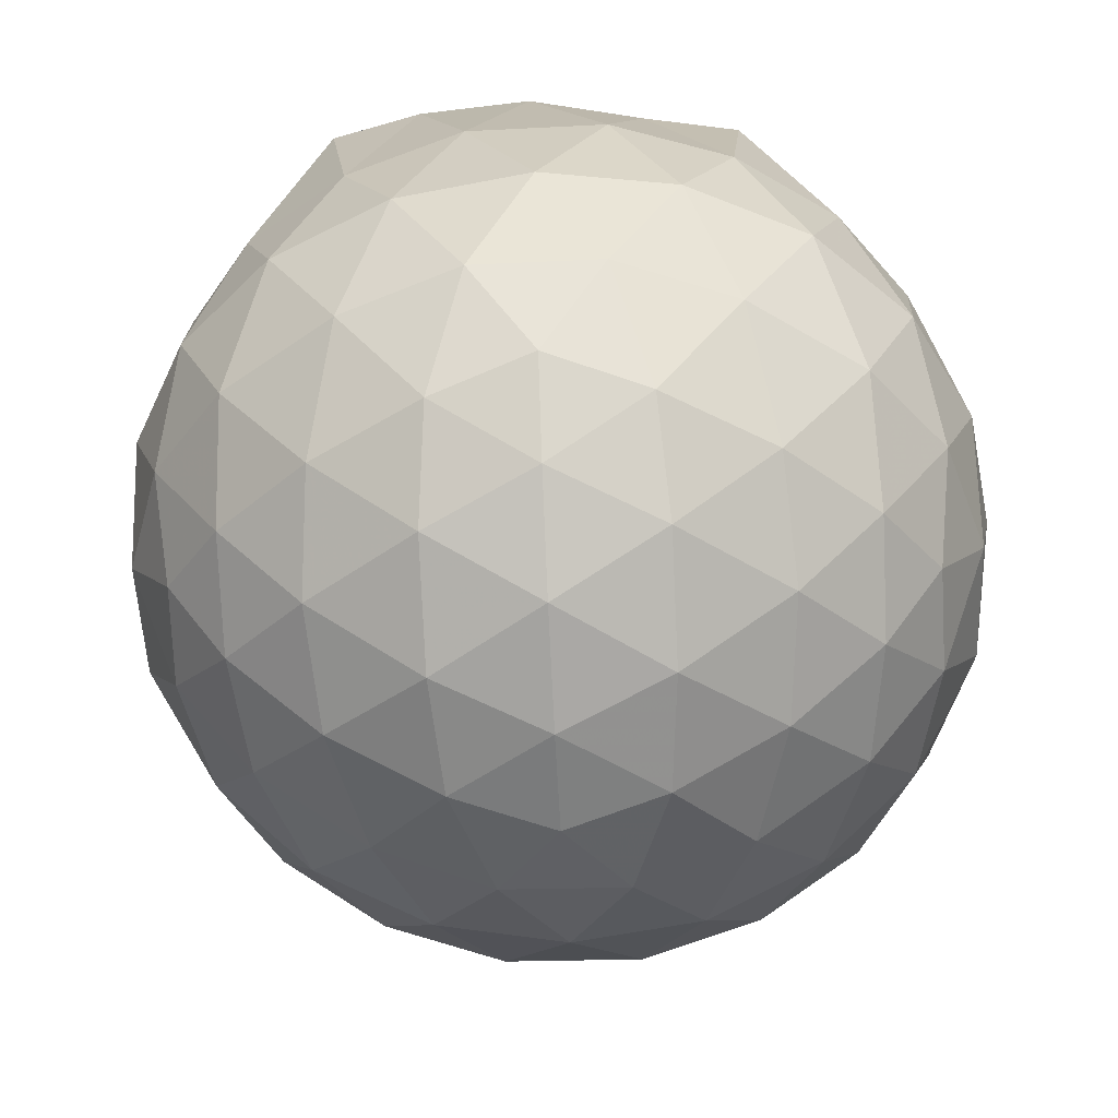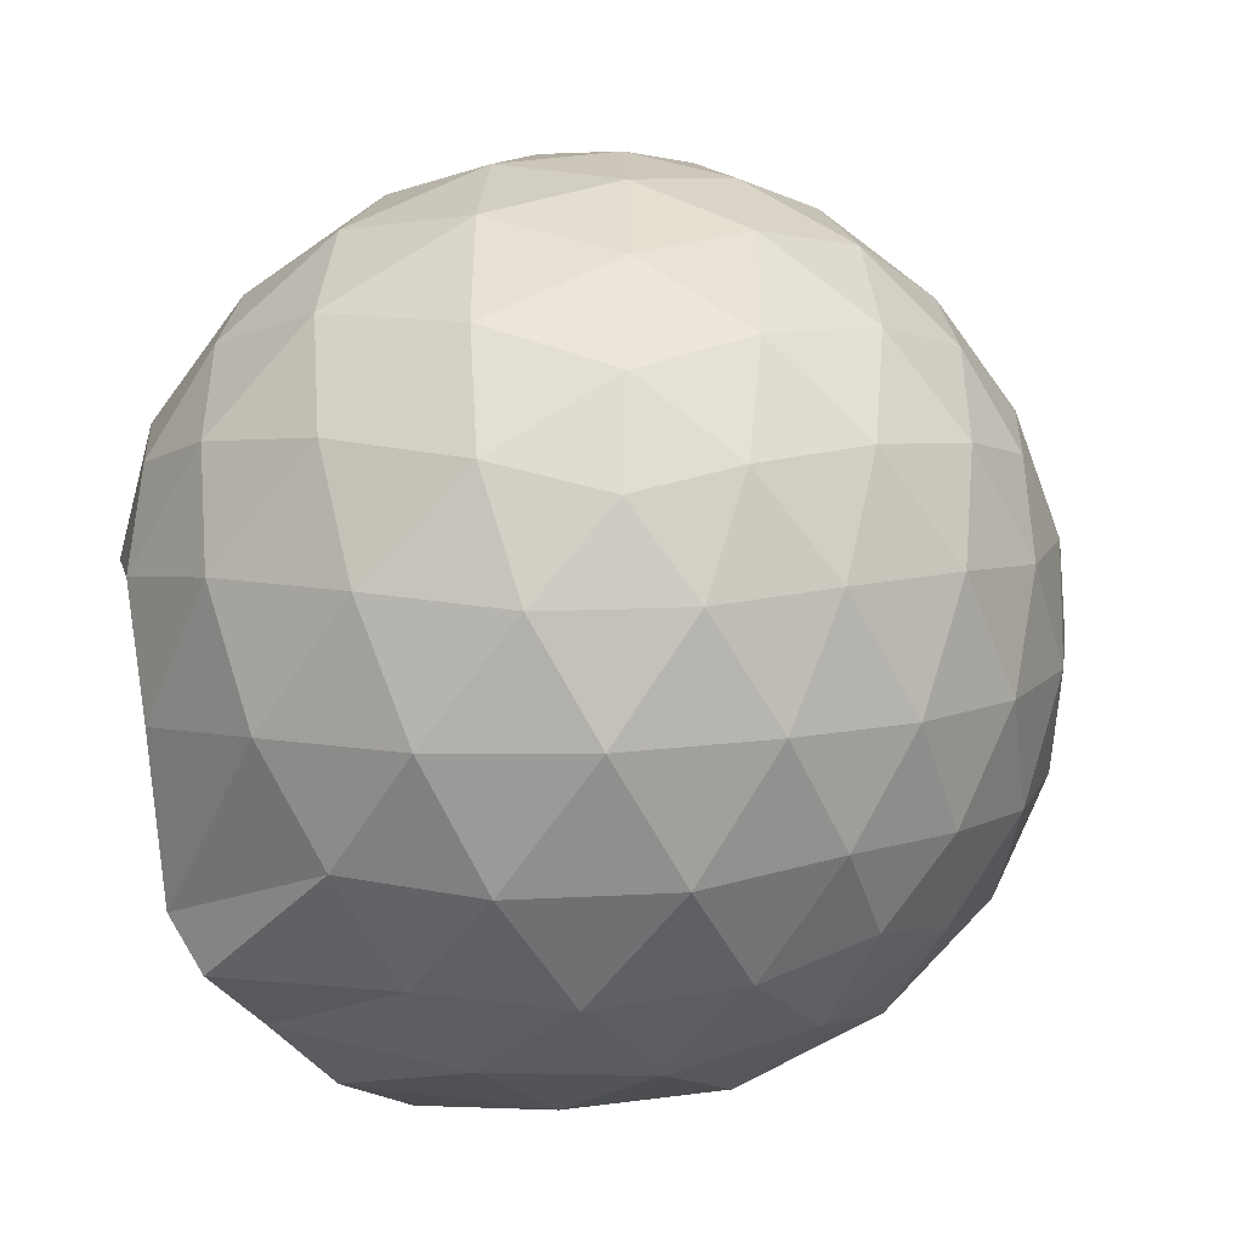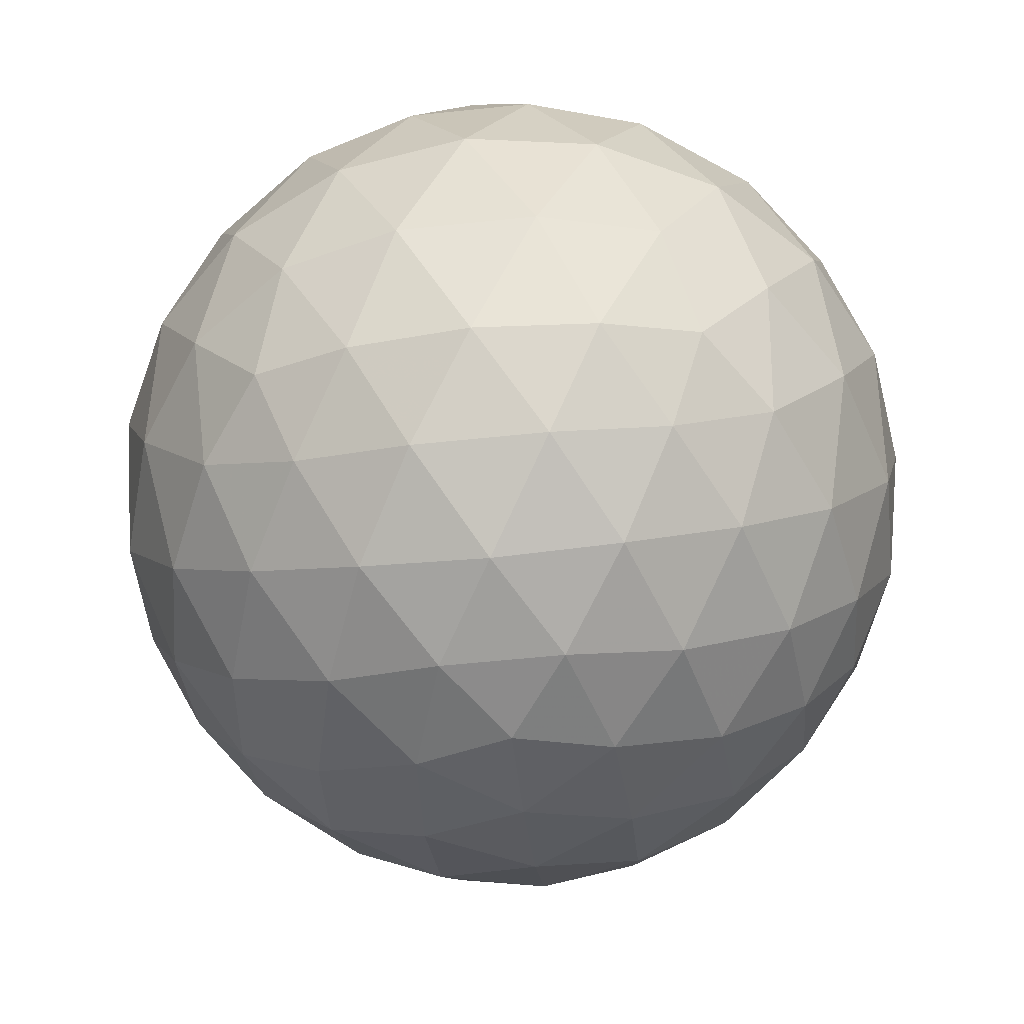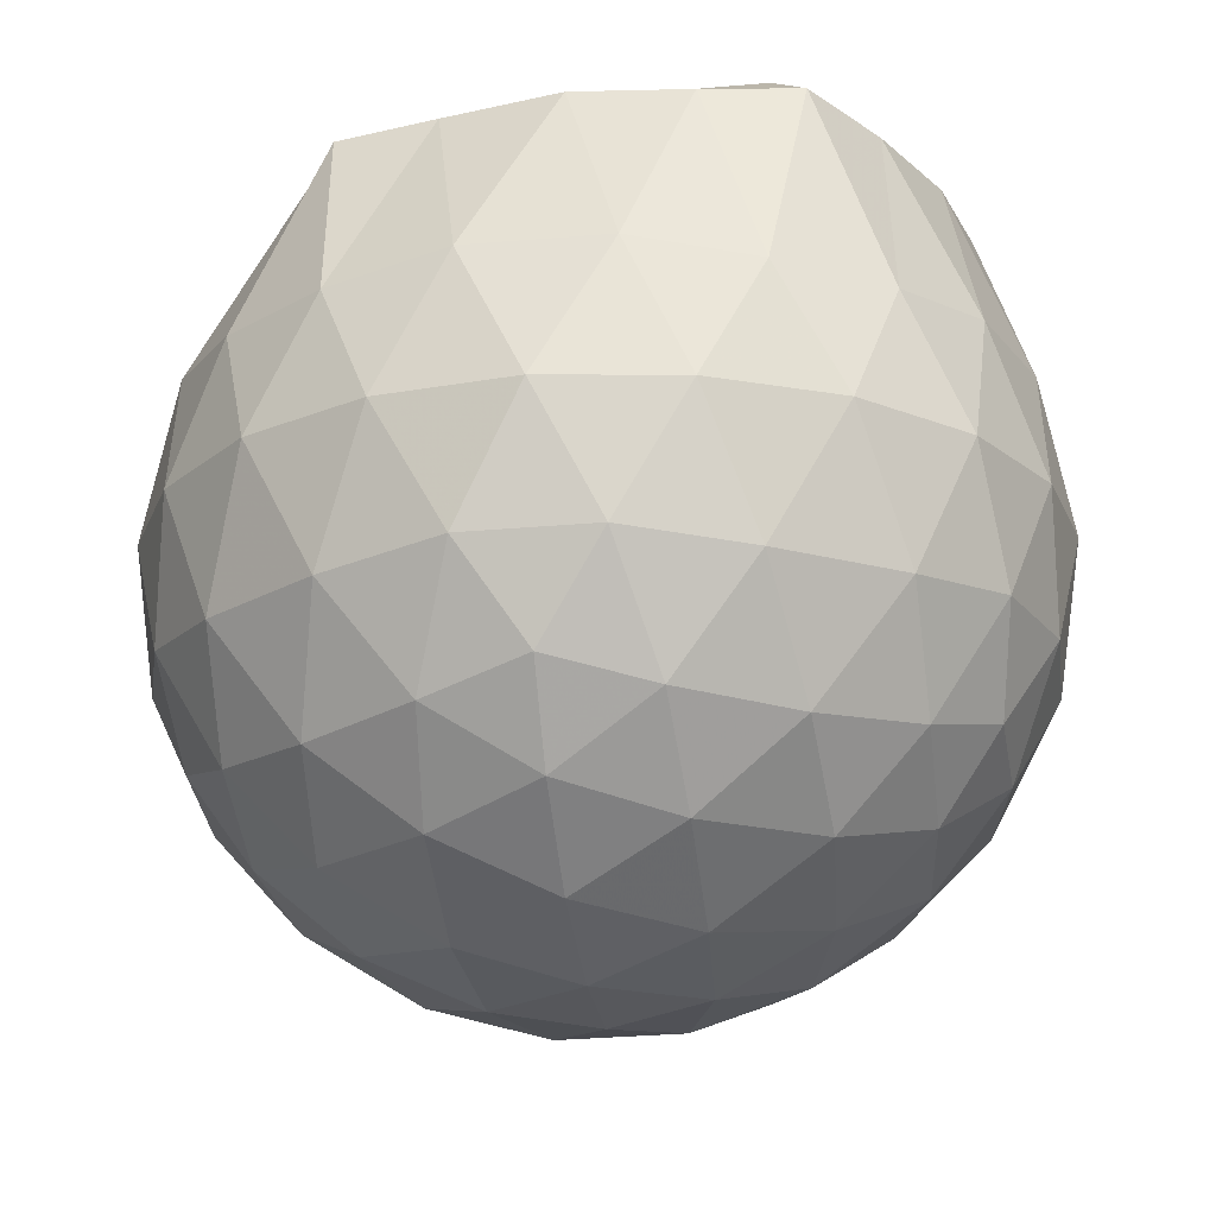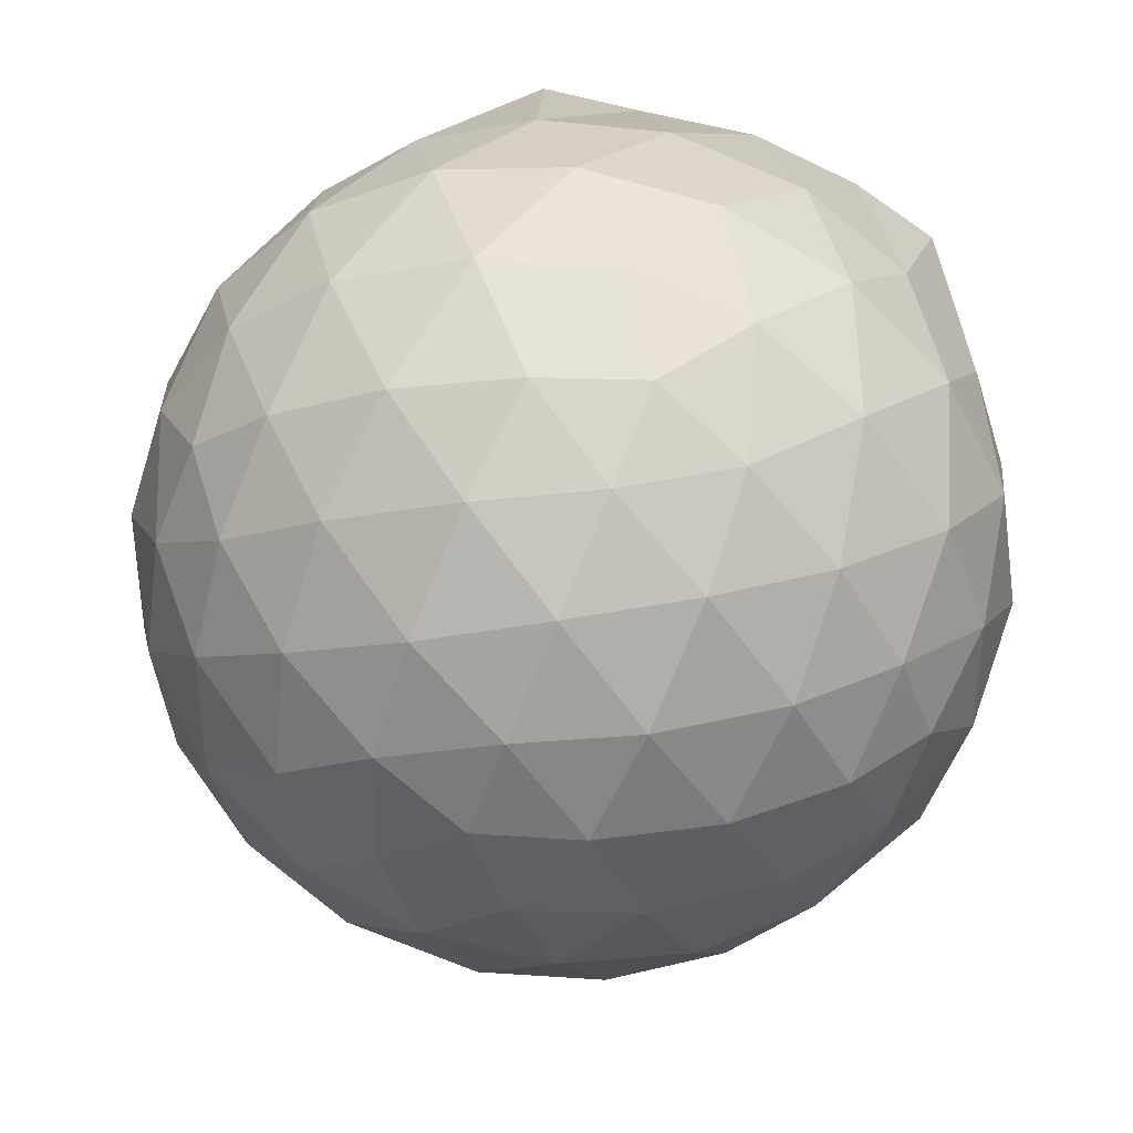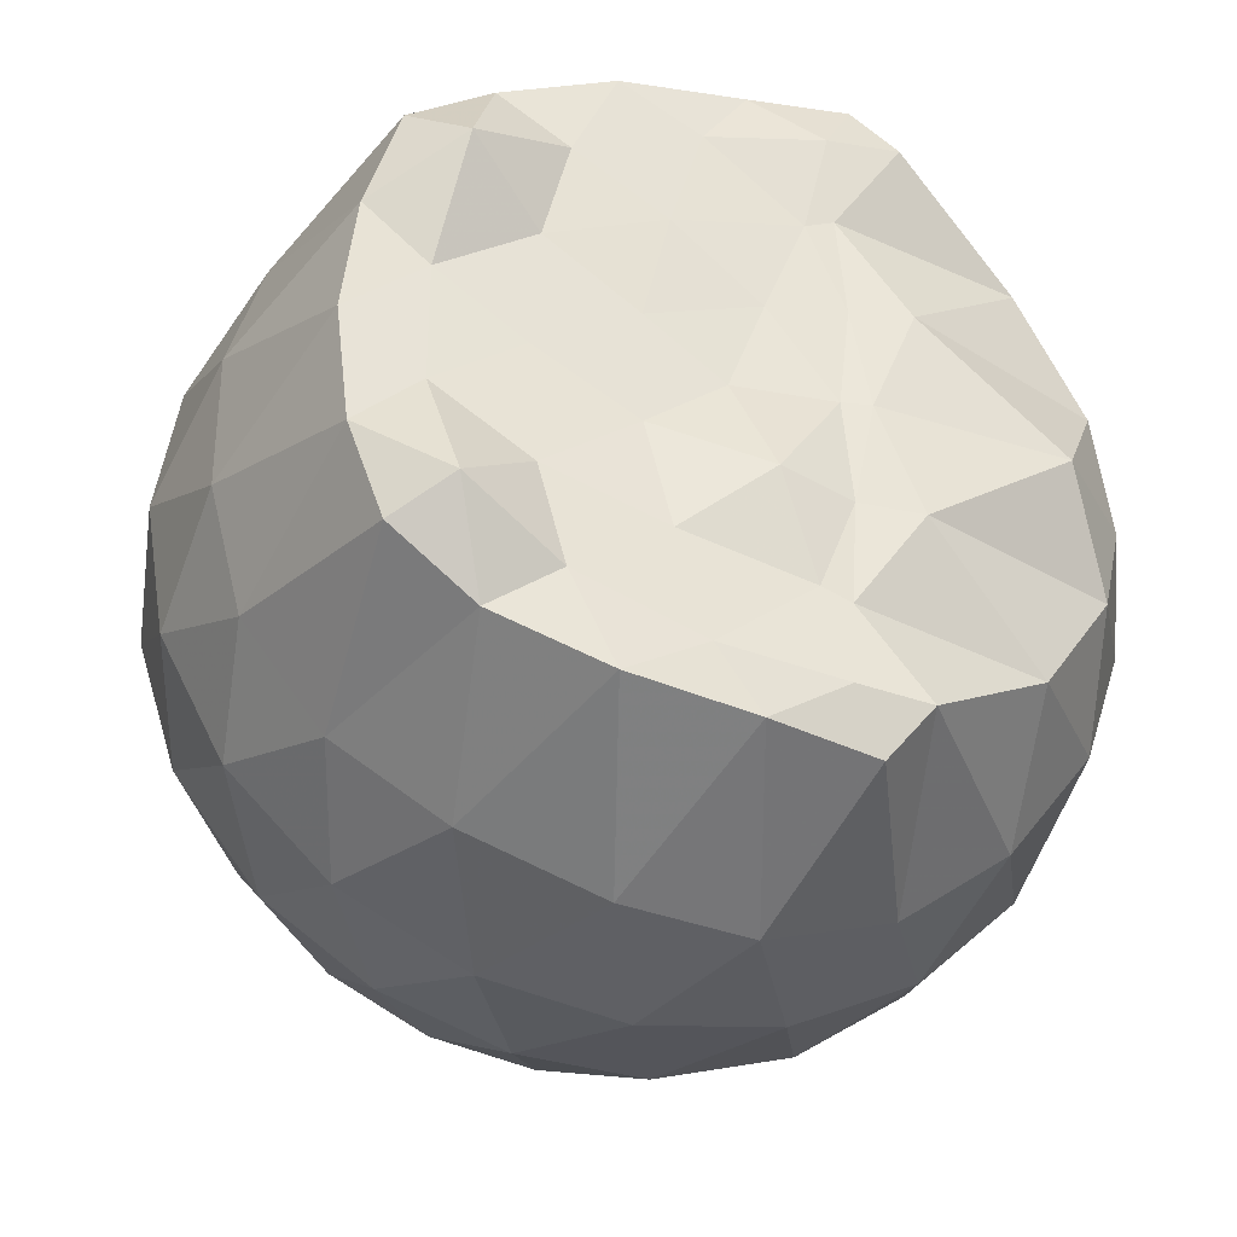
<metadata>
{"format":"obj","ext":"obj","renderer":"f3d","projection":"perspective","resolution":1024,"background":"white","views":[{"elev":-52.2,"azim":-15.6,"up":"+Z"},{"elev":-45.0,"azim":120.2,"up":"+Y"},{"elev":-56.2,"azim":96.3,"up":"+Z"},{"elev":-21.2,"azim":-152.4,"up":"+Z"},{"elev":37.2,"azim":-167.5,"up":"+Y"},{"elev":-34.1,"azim":-18.0,"up":"+Y"}]}
</metadata>
<code>
v -1.529 -0.01543 0.9555
v -1.479 -0.01612 -0.7654
v -0.6263 -0.01586 0.7413
v -0.699 0.2088 0.8065
v -0.8662 0.4512 0.8522
v -1.161 0.6447 0.9918
v -1.25 0.7557 0.9546
v -1.478 0.7172 0.9676
v -1.751 0.6822 0.9736
v -1.998 0.5877 0.9618
v -2.182 0.4568 0.9817
v -2.25 0.2402 0.96
v -2.281 -0.01613 0.9572
v -2.252 -0.2726 0.9599
v -2.181 -0.4889 0.9808
v -1.998 -0.6203 0.9618
v -1.752 -0.7136 0.9822
v -1.478 -0.7496 0.9678
v -1.25 -0.7879 0.9543
v -1.161 -0.6768 0.9912
v -0.8662 -0.4834 0.8522
v -0.6987 -0.2411 0.8066
v -0.5396 0.1279 0.5237
v -0.6357 0.398 0.552
v -0.825 0.6526 0.5526
v -1.055 0.8236 0.5261
v -1.333 0.9079 0.5276
v -1.624 0.8948 0.5579
v -1.929 0.7921 0.557
v -2.166 0.6273 0.5248
v -2.339 0.3975 0.5217
v -2.417 0.1346 0.551
v -2.416 -0.167 0.5512
v -2.339 -0.4295 0.5213
v -2.166 -0.6595 0.5245
v -1.929 -0.8242 0.5568
v -1.624 -0.9272 0.5575
v -1.333 -0.9402 0.5271
v -1.056 -0.8559 0.5268
v -0.8249 -0.6849 0.553
v -0.6356 -0.4301 0.5526
v -0.5395 -0.1602 0.524
v -0.5286 0.2902 0.2371
v -0.6708 0.566 0.2372
v -0.8926 0.7838 0.2377
v -1.173 0.9219 0.2383
v -1.484 0.9657 0.239
v -1.796 0.9112 0.2392
v -2.076 0.765 0.2377
v -2.299 0.5457 0.2373
v -2.441 0.2759 0.2356
v -2.487 -0.01623 0.2368
v -2.441 -0.308 0.2354
v -2.298 -0.578 0.2375
v -2.076 -0.7972 0.2376
v -1.796 -0.9434 0.2391
v -1.484 -0.998 0.2389
v -1.173 -0.9541 0.2382
v -0.8926 -0.8161 0.2376
v -0.6707 -0.5982 0.2373
v -0.5286 -0.3225 0.237
v -0.4797 -0.01615 0.2368
v -0.623 0.4196 -0.05138
v -0.7954 0.654 -0.05074
v -1.035 0.8172 -0.07854
v -1.343 0.9125 -0.07755
v -1.638 0.9139 -0.0483
v -1.92 0.819 -0.04708
v -2.153 0.6417 -0.07369
v -2.346 0.3868 -0.07368
v -2.439 0.1229 -0.04277
v -2.439 -0.155 -0.0427
v -2.346 -0.419 -0.07365
v -2.153 -0.6738 -0.07369
v -1.92 -0.8512 -0.04709
v -1.638 -0.9462 -0.04832
v -1.343 -0.9448 -0.07756
v -1.035 -0.8494 -0.07857
v -0.7954 -0.6862 -0.05071
v -0.623 -0.4519 -0.0514
v -0.5388 -0.1757 -0.07997
v -0.5388 0.1435 -0.07998
v -0.7721 0.4906 -0.2656
v -0.9628 0.6353 -0.3226
v -1.225 0.7526 -0.3455
v -1.509 0.8049 -0.3199
v -1.753 0.7942 -0.2609
v -1.954 0.6573 -0.3159
v -2.152 0.4486 -0.337
v -2.293 0.2054 -0.31
v -2.36 -0.01615 -0.2528
v -2.293 -0.2377 -0.31
v -2.152 -0.4809 -0.337
v -1.954 -0.6896 -0.3159
v -1.753 -0.8264 -0.2609
v -1.509 -0.8371 -0.3199
v -1.225 -0.7848 -0.3455
v -0.9628 -0.6675 -0.3226
v -0.7721 -0.5229 -0.2656
v -0.6911 -0.2986 -0.3234
v -0.6572 -0.01612 -0.3475
v -0.6911 0.2664 -0.3234
v -0.816 -0.01621 0.9411
v -1.151 0.2209 0.987
v -1.302 0.4387 0.968
v -1.319 0.6289 0.9938
v -1.576 0.5818 0.9757
v -1.846 0.4774 0.9727
v -2.068 0.3816 1.066
v -2.111 0.1173 0.9644
v -2.112 -0.1502 0.9655
v -2.069 -0.4143 1.065
v -1.846 -0.5108 0.9727
v -1.576 -0.6141 0.9756
v -1.319 -0.6617 0.9942
v -1.302 -0.4711 0.9682
v -1.152 -0.2533 0.9871
v -1.247 -0.01667 0.9838
v -1.283 0.2116 0.971
v -1.364 0.4129 0.967
v -1.646 0.3486 0.9734
v -1.901 0.2527 0.9631
v -1.919 -0.016 0.9609
v -1.901 -0.2854 0.9631
v -1.646 -0.3811 0.9733
v -1.365 -0.4457 0.9672
v -1.289 -0.2432 0.9701
v -1.31 -0.01652 0.9726
v -1.453 0.1906 0.9616
v -1.699 0.1115 0.9589
v -1.698 -0.143 0.9592
v -1.451 -0.2226 1.01
v -0.8889 0.4058 -0.4603
v -1.131 0.5383 -0.5228
v -1.429 0.631 -0.521
v -1.707 0.66 -0.4552
v -1.913 0.4729 -0.5155
v -2.098 0.2265 -0.5119
v -2.215 -0.01613 -0.4465
v -2.098 -0.2588 -0.5119
v -1.913 -0.5052 -0.5155
v -1.707 -0.6922 -0.4552
v -1.429 -0.6632 -0.521
v -1.131 -0.5705 -0.5228
v -0.8889 -0.438 -0.4603
v -0.835 -0.1696 -0.5239
v -0.835 0.1374 -0.5239
v -1.068 0.2767 -0.6337
v -1.346 0.3839 -0.6723
v -1.637 0.4543 -0.6291
v -1.83 0.2287 -0.6662
v -1.991 -0.01612 -0.623
v -1.83 -0.261 -0.6662
v -1.637 -0.4865 -0.6291
v -1.346 -0.4161 -0.6723
v -1.068 -0.3089 -0.6337
v -1.049 -0.01612 -0.6741
v -1.281 0.1244 -0.7379
v -1.555 0.2103 -0.7352
v -1.725 -0.01612 -0.7327
v -1.555 -0.2426 -0.7352
v -1.281 -0.1565 -0.7379
f 3 23 4
f 4 23 24
f 4 24 5
f 5 24 25
f 5 25 6
f 6 25 26
f 6 26 7
f 7 26 27
f 7 27 8
f 8 27 28
f 8 28 9
f 9 28 29
f 9 29 10
f 10 29 30
f 10 30 11
f 11 30 31
f 11 31 12
f 12 31 32
f 12 32 13
f 13 32 33
f 13 33 14
f 14 33 34
f 14 34 15
f 15 34 35
f 15 35 16
f 16 35 36
f 16 36 17
f 17 36 37
f 17 37 18
f 18 37 38
f 18 38 19
f 19 38 39
f 19 39 20
f 20 39 40
f 20 40 21
f 21 40 41
f 21 41 22
f 22 41 42
f 22 42 3
f 3 42 23
f 23 43 24
f 24 43 44
f 24 44 25
f 25 44 45
f 25 45 26
f 26 45 46
f 26 46 27
f 27 46 47
f 27 47 28
f 28 47 48
f 28 48 29
f 29 48 49
f 29 49 30
f 30 49 50
f 30 50 31
f 31 50 51
f 31 51 32
f 32 51 52
f 32 52 33
f 33 52 53
f 33 53 34
f 34 53 54
f 34 54 35
f 35 54 55
f 35 55 36
f 36 55 56
f 36 56 37
f 37 56 57
f 37 57 38
f 38 57 58
f 38 58 39
f 39 58 59
f 39 59 40
f 40 59 60
f 40 60 41
f 41 60 61
f 41 61 42
f 42 61 62
f 42 62 23
f 23 62 43
f 43 63 44
f 44 63 64
f 44 64 45
f 45 64 65
f 45 65 46
f 46 65 66
f 46 66 47
f 47 66 67
f 47 67 48
f 48 67 68
f 48 68 49
f 49 68 69
f 49 69 50
f 50 69 70
f 50 70 51
f 51 70 71
f 51 71 52
f 52 71 72
f 52 72 53
f 53 72 73
f 53 73 54
f 54 73 74
f 54 74 55
f 55 74 75
f 55 75 56
f 56 75 76
f 56 76 57
f 57 76 77
f 57 77 58
f 58 77 78
f 58 78 59
f 59 78 79
f 59 79 60
f 60 79 80
f 60 80 61
f 61 80 81
f 61 81 62
f 62 81 82
f 62 82 43
f 43 82 63
f 63 83 64
f 64 83 84
f 64 84 65
f 65 84 85
f 65 85 66
f 66 85 86
f 66 86 67
f 67 86 87
f 67 87 68
f 68 87 88
f 68 88 69
f 69 88 89
f 69 89 70
f 70 89 90
f 70 90 71
f 71 90 91
f 71 91 72
f 72 91 92
f 72 92 73
f 73 92 93
f 73 93 74
f 74 93 94
f 74 94 75
f 75 94 95
f 75 95 76
f 76 95 96
f 76 96 77
f 77 96 97
f 77 97 78
f 78 97 98
f 78 98 79
f 79 98 99
f 79 99 80
f 80 99 100
f 80 100 81
f 81 100 101
f 81 101 82
f 82 101 102
f 82 102 63
f 63 102 83
f 103 104 118
f 104 119 118
f 104 105 119
f 105 120 119
f 105 106 120
f 106 107 120
f 107 121 120
f 107 108 121
f 108 122 121
f 108 109 122
f 109 110 122
f 110 123 122
f 110 111 123
f 111 124 123
f 111 112 124
f 112 113 124
f 113 125 124
f 113 114 125
f 114 126 125
f 114 115 126
f 115 116 126
f 116 127 126
f 116 117 127
f 117 118 127
f 117 103 118
f 118 119 128
f 119 129 128
f 119 120 129
f 120 121 129
f 121 130 129
f 121 122 130
f 122 123 130
f 123 131 130
f 123 124 131
f 124 125 131
f 125 132 131
f 125 126 132
f 126 127 132
f 127 128 132
f 127 118 128
f 133 148 134
f 134 148 149
f 134 149 135
f 135 149 150
f 135 150 136
f 136 150 137
f 137 150 151
f 137 151 138
f 138 151 152
f 138 152 139
f 139 152 140
f 140 152 153
f 140 153 141
f 141 153 154
f 141 154 142
f 142 154 143
f 143 154 155
f 143 155 144
f 144 155 156
f 144 156 145
f 145 156 146
f 146 156 157
f 146 157 147
f 147 157 148
f 147 148 133
f 148 158 149
f 149 158 159
f 149 159 150
f 150 159 151
f 151 159 160
f 151 160 152
f 152 160 153
f 153 160 161
f 153 161 154
f 154 161 155
f 155 161 162
f 155 162 156
f 156 162 157
f 157 162 158
f 157 158 148
f 3 4 103
f 103 4 104
f 4 5 104
f 104 5 105
f 5 6 105
f 105 6 106
f 6 7 106
f 7 8 106
f 106 8 107
f 8 9 107
f 107 9 108
f 9 10 108
f 108 10 109
f 10 11 109
f 11 12 109
f 109 12 110
f 12 13 110
f 110 13 111
f 13 14 111
f 111 14 112
f 14 15 112
f 15 16 112
f 112 16 113
f 16 17 113
f 113 17 114
f 17 18 114
f 114 18 115
f 18 19 115
f 19 20 115
f 115 20 116
f 20 21 116
f 116 21 117
f 21 22 117
f 117 22 103
f 22 3 103
f 83 133 84
f 84 133 134
f 84 134 85
f 85 134 135
f 85 135 86
f 86 135 136
f 86 136 87
f 87 136 88
f 88 136 137
f 88 137 89
f 89 137 138
f 89 138 90
f 90 138 139
f 90 139 91
f 91 139 92
f 92 139 140
f 92 140 93
f 93 140 141
f 93 141 94
f 94 141 142
f 94 142 95
f 95 142 96
f 96 142 143
f 96 143 97
f 97 143 144
f 97 144 98
f 98 144 145
f 98 145 99
f 99 145 100
f 100 145 146
f 100 146 101
f 101 146 147
f 101 147 102
f 102 147 133
f 102 133 83
f 128 129 1
f 129 130 1
f 130 131 1
f 131 132 1
f 132 128 1
f 159 158 2
f 160 159 2
f 161 160 2
f 162 161 2
f 158 162 2

</code>
